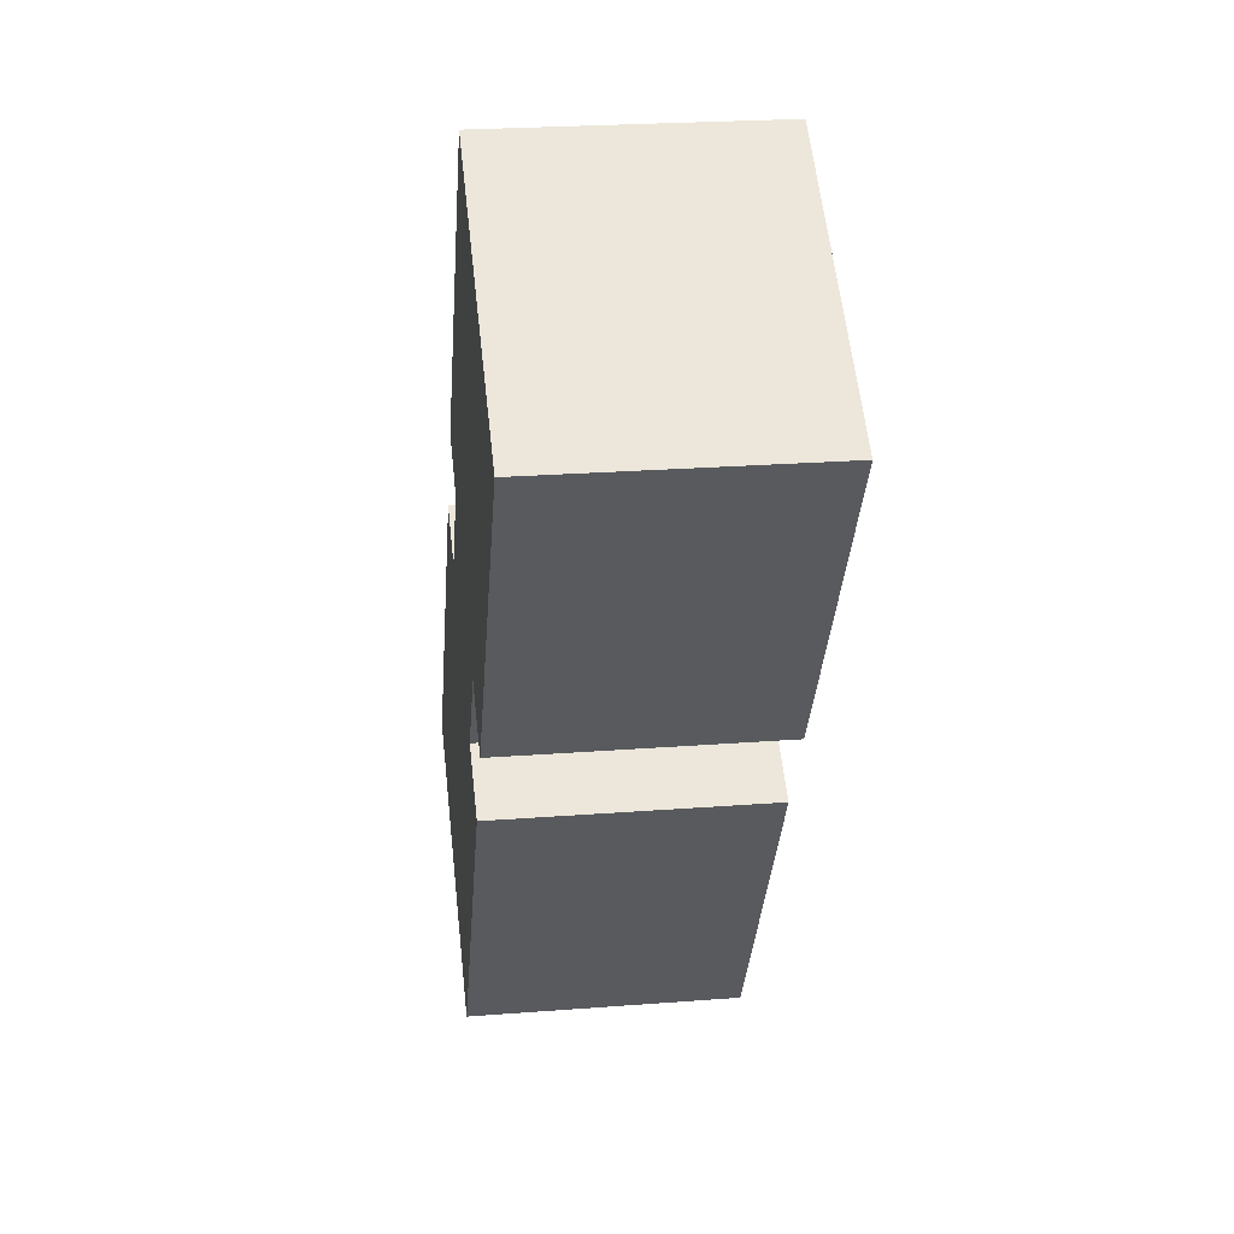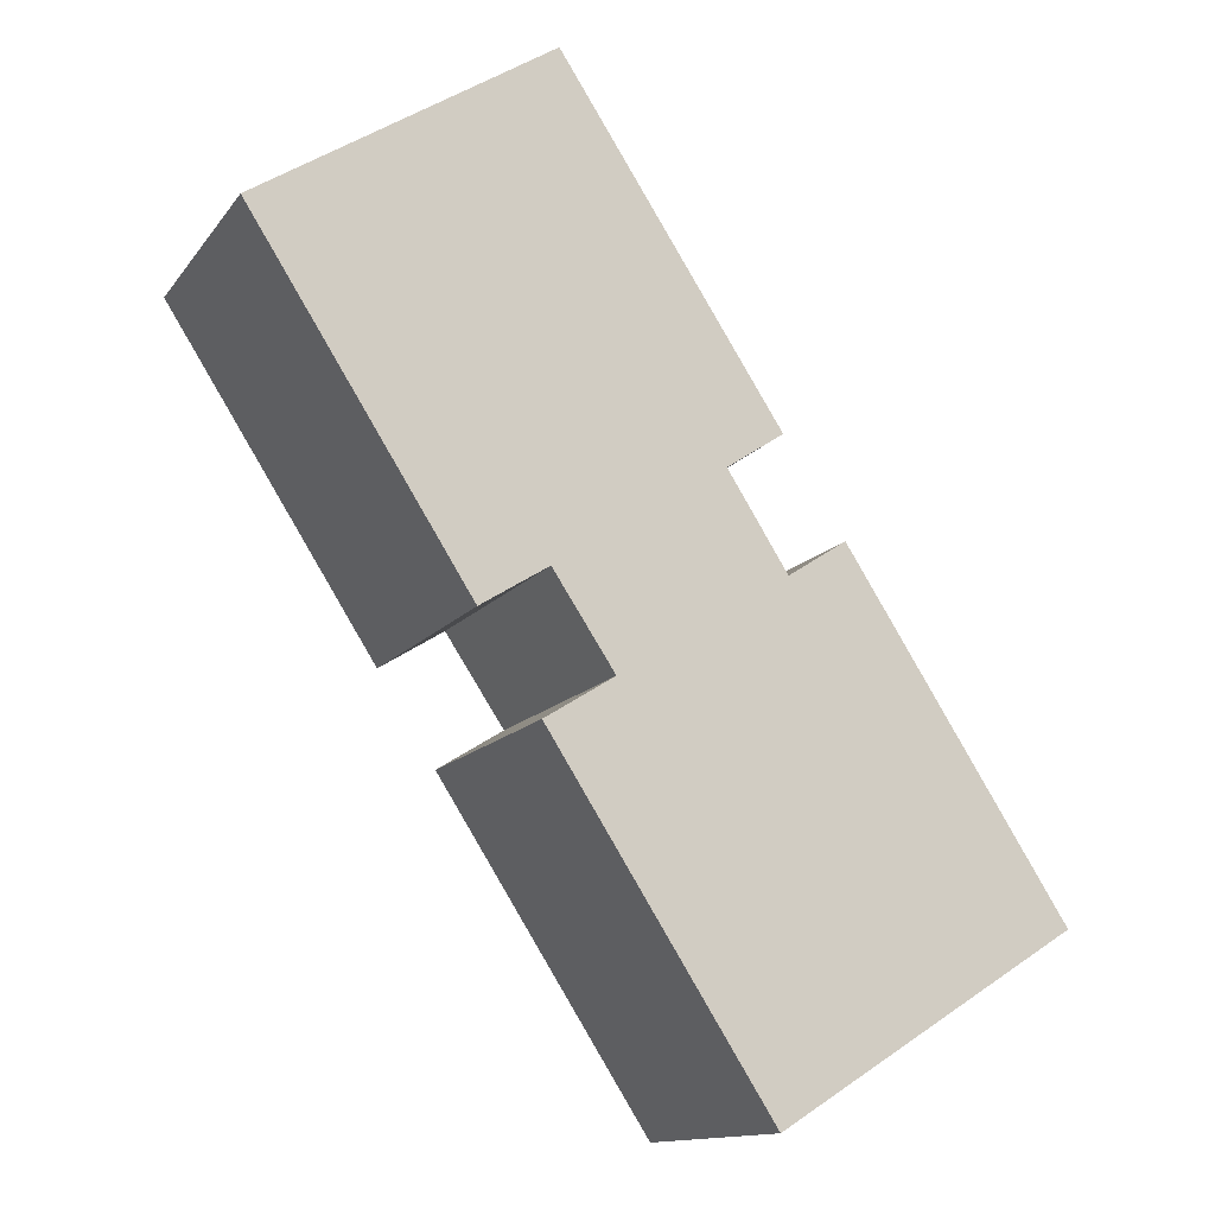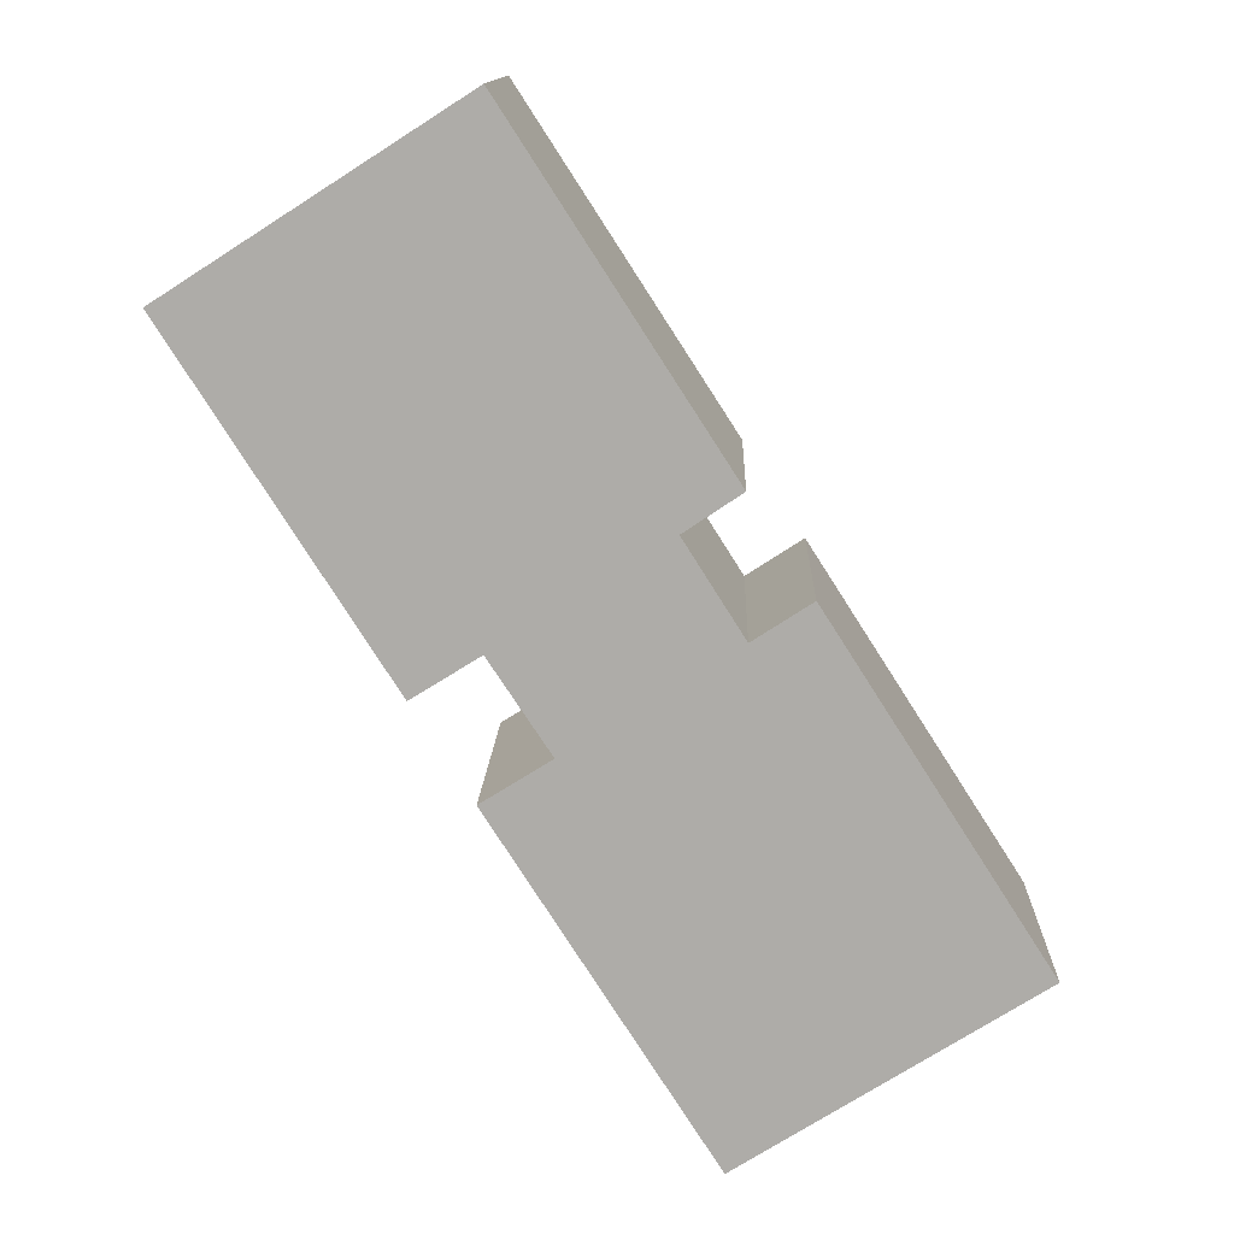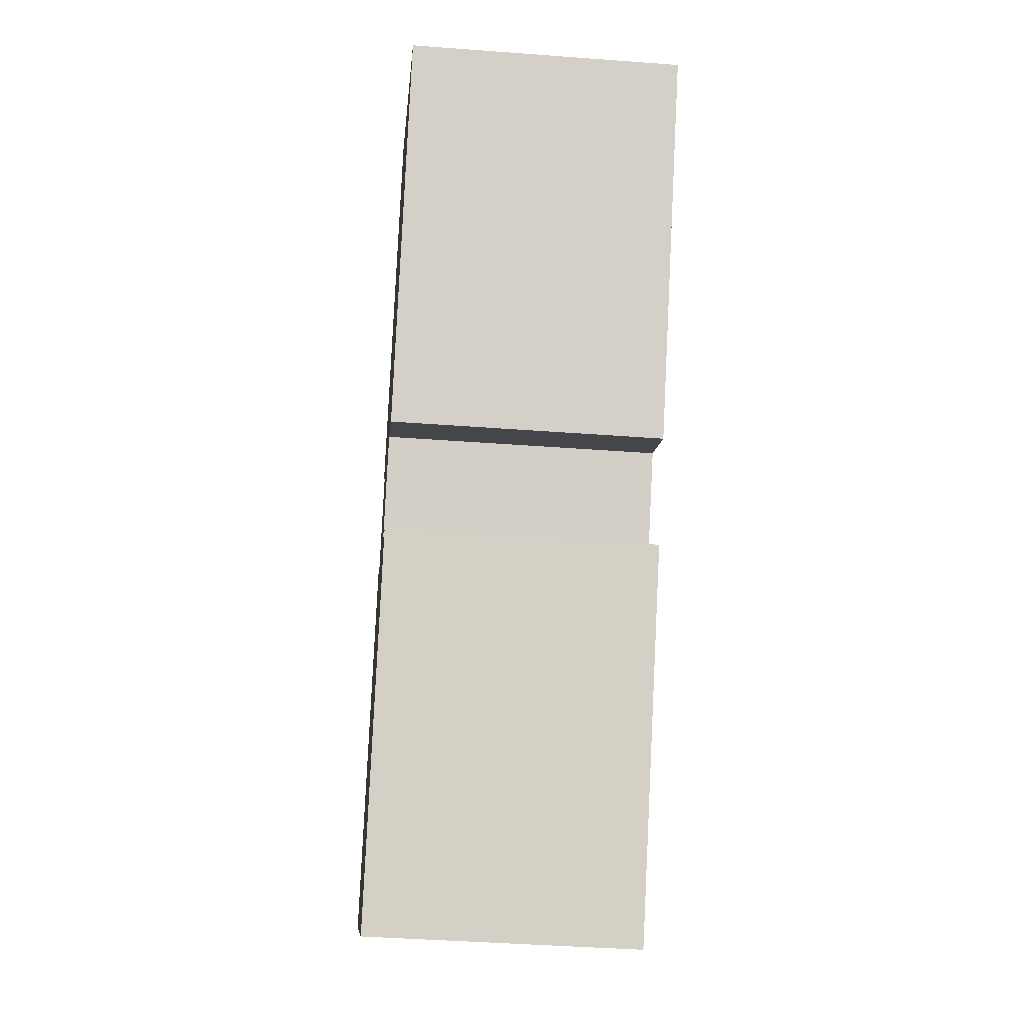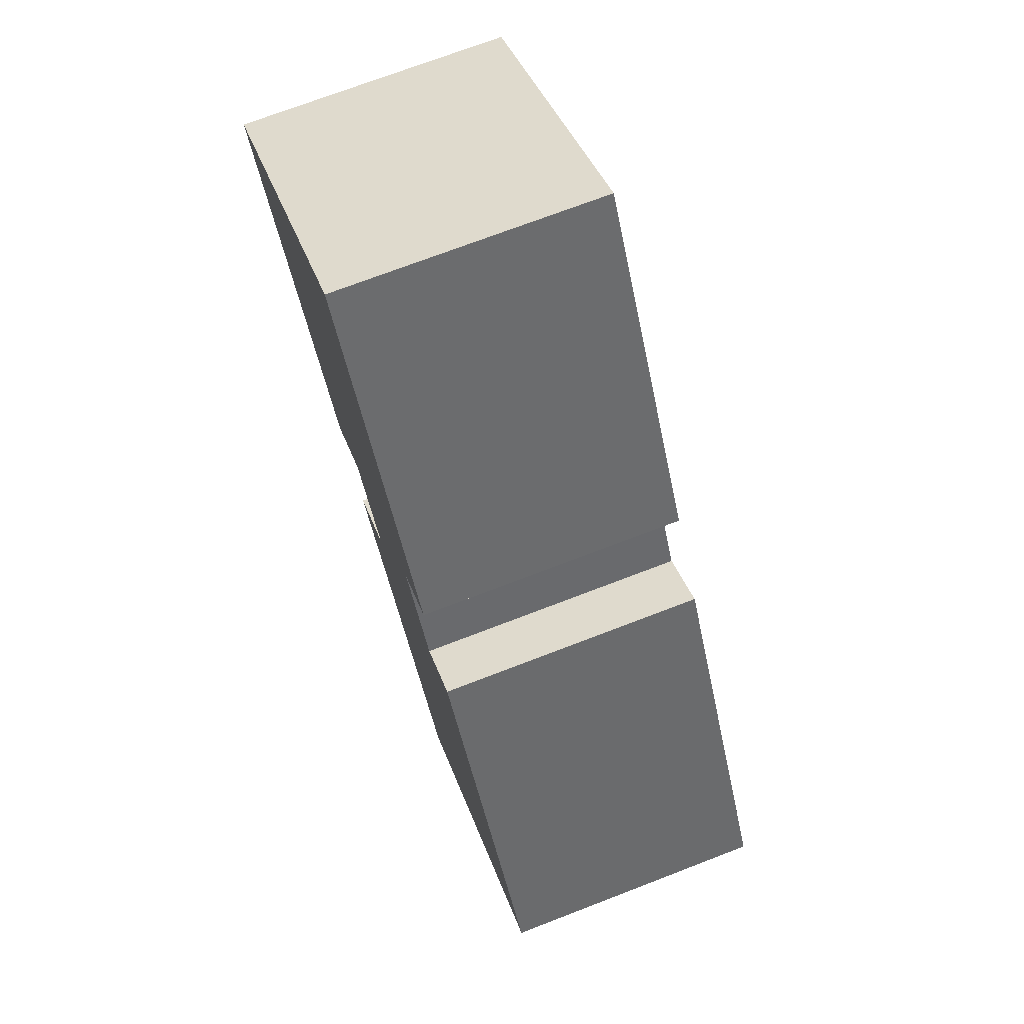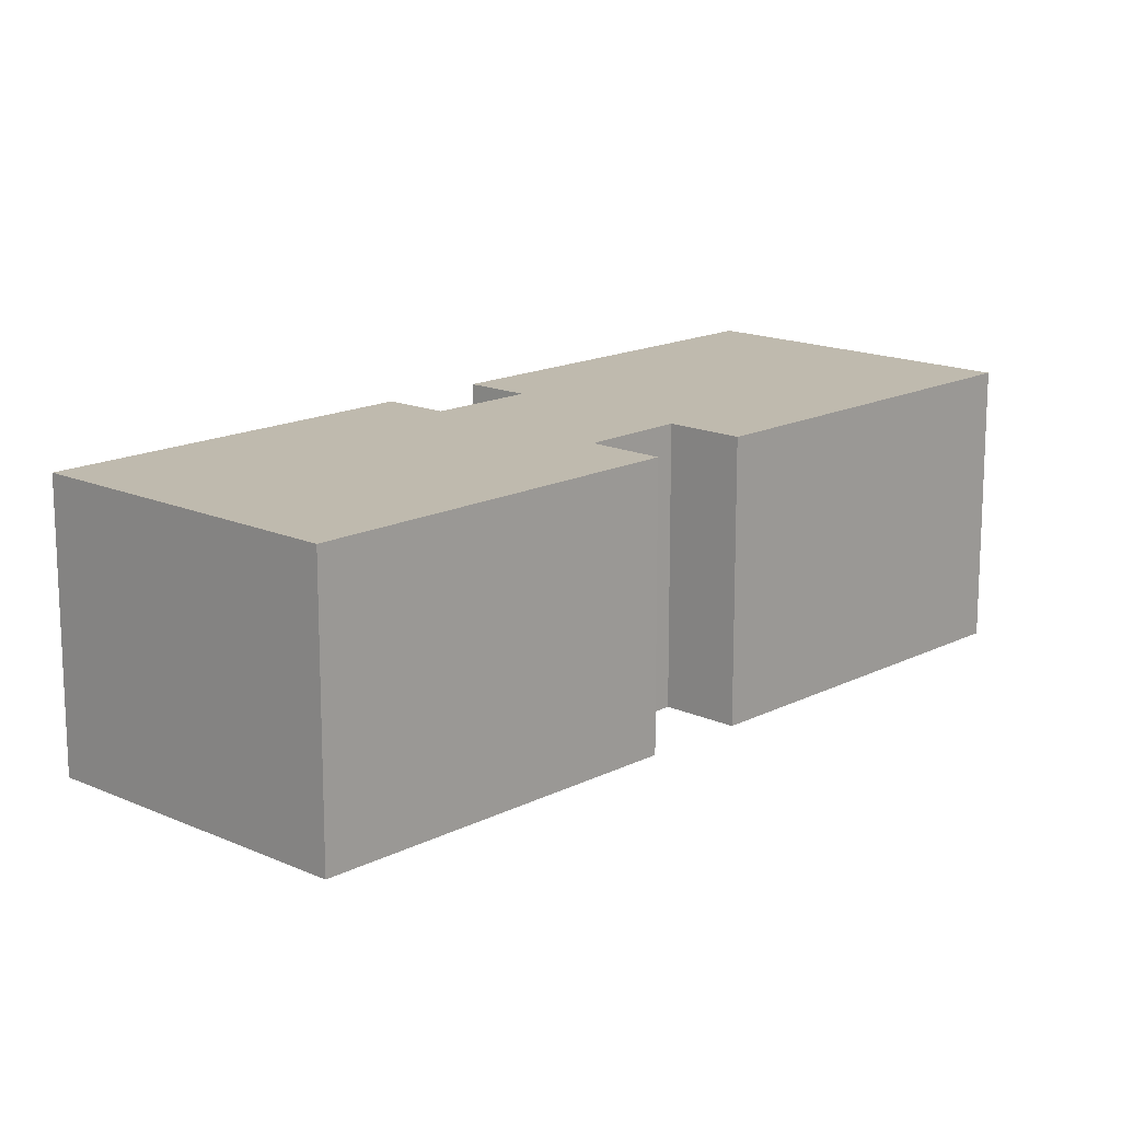
<metadata>
{"format":"obj","ext":"obj","renderer":"f3d","projection":"perspective","resolution":1024,"background":"white","views":[{"elev":24.2,"azim":82.7,"up":"+Z"},{"elev":-13.1,"azim":157.6,"up":"+Z"},{"elev":12.7,"azim":-178.1,"up":"+Z"},{"elev":-41.6,"azim":84.8,"up":"+Z"},{"elev":71.7,"azim":-111.1,"up":"+Z"},{"elev":15.6,"azim":75.8,"up":"+Y"}]}
</metadata>
<code>
v  8.762 8.399 -5.548
v  13.28 8.399 5.992
v  15.33 8.399 4.709
v  0 8.399 5.143e-16
v  8.287 8.399 9.117
v  10.07 8.399 11.93
v  6.559 8.399 10.24
v  17.11 8.399 7.497
v  14.94 8.399 23.21
v  23.61 8.399 17.67
v  15.11 8.399 8.749
v  8.383 8.399 13.07
v  17.11 -4.591e-16 7.497
v  15.11 -5.357e-16 8.749
v  8.762 3.397e-16 -5.548
v  0 0 0
v  10.07 -7.307e-16 11.93
v  8.383 -8.001e-16 13.07
v  13.28 -3.669e-16 5.992
v  15.33 -2.883e-16 4.709
v  23.61 -1.082e-15 17.67
v  6.559 -6.271e-16 10.24
v  8.287 -5.583e-16 9.117
v  14.94 -1.421e-15 23.21
g defaultobject
f 1 2 3
f 2 1 4
f 2 4 5
f 2 5 6
f 5 4 7
f 8 9 10
f 9 8 11
f 9 11 2
f 9 2 6
f 9 6 12
f 13 11 8
f 11 13 14
f 15 4 1
f 4 15 16
f 17 12 6
f 12 17 18
f 14 2 11
f 2 14 19
f 20 1 3
f 1 20 15
f 21 8 10
f 8 21 13
f 19 3 2
f 3 19 20
f 22 5 7
f 5 22 23
f 24 10 9
f 10 24 21
f 16 7 4
f 7 16 22
f 23 6 5
f 6 23 17
f 18 9 12
f 9 18 24
f 21 14 13
f 14 21 17
f 17 21 18
f 18 21 24
f 14 23 19
f 23 14 17
f 20 16 15
f 16 20 19
f 16 19 23
f 16 23 22

</code>
